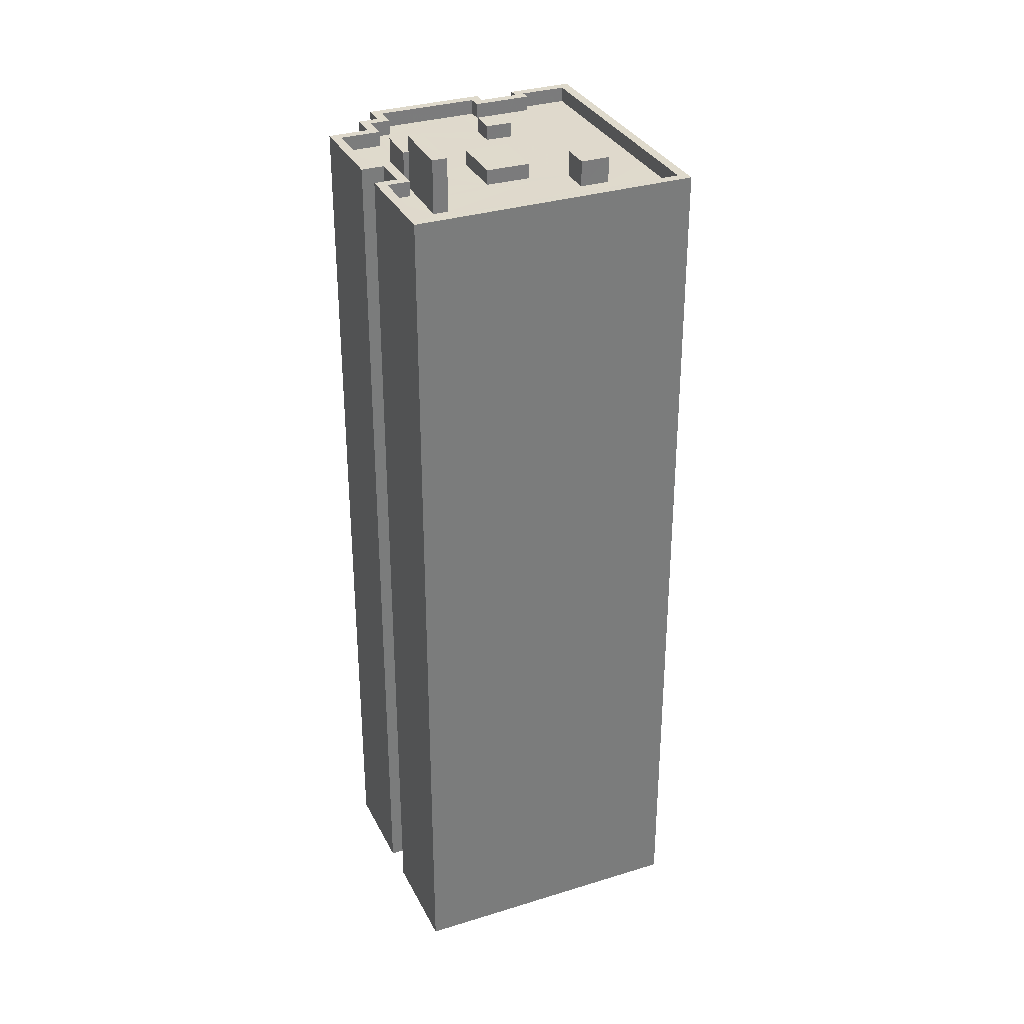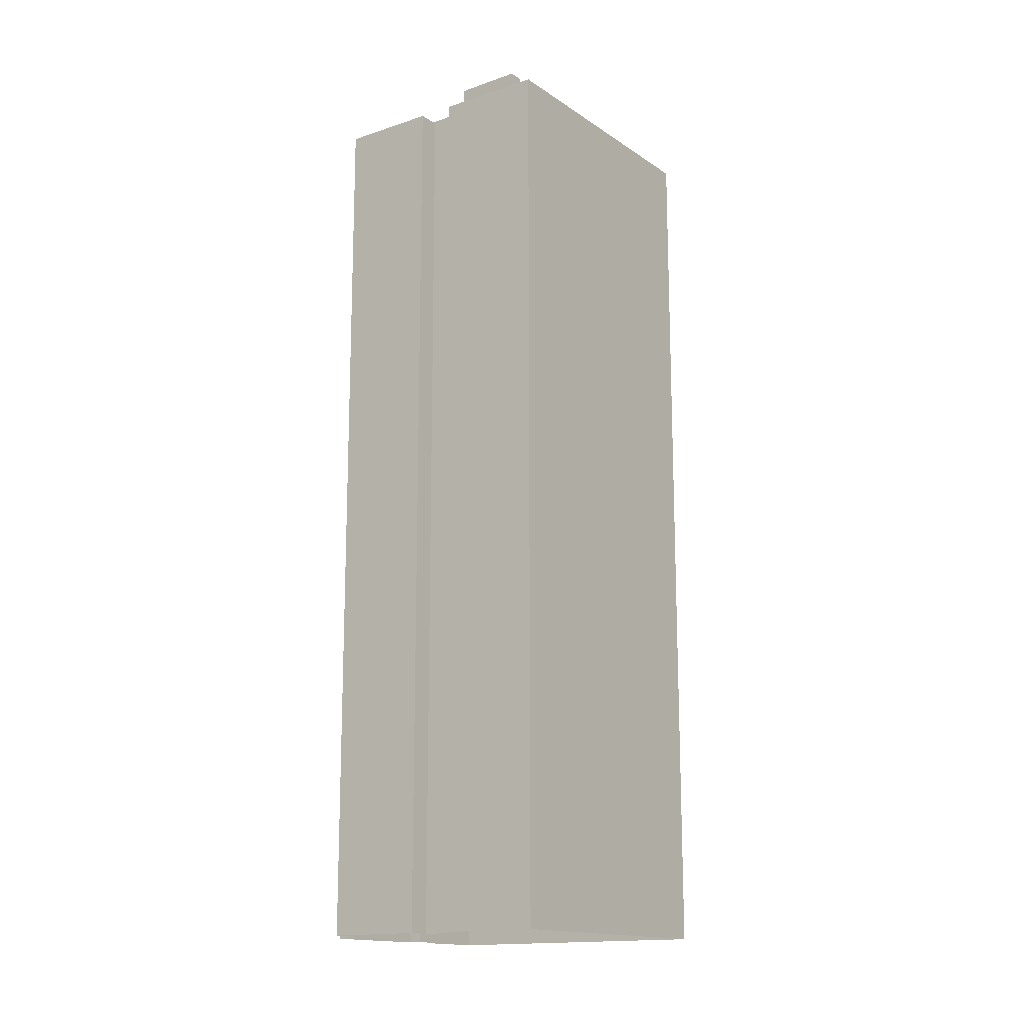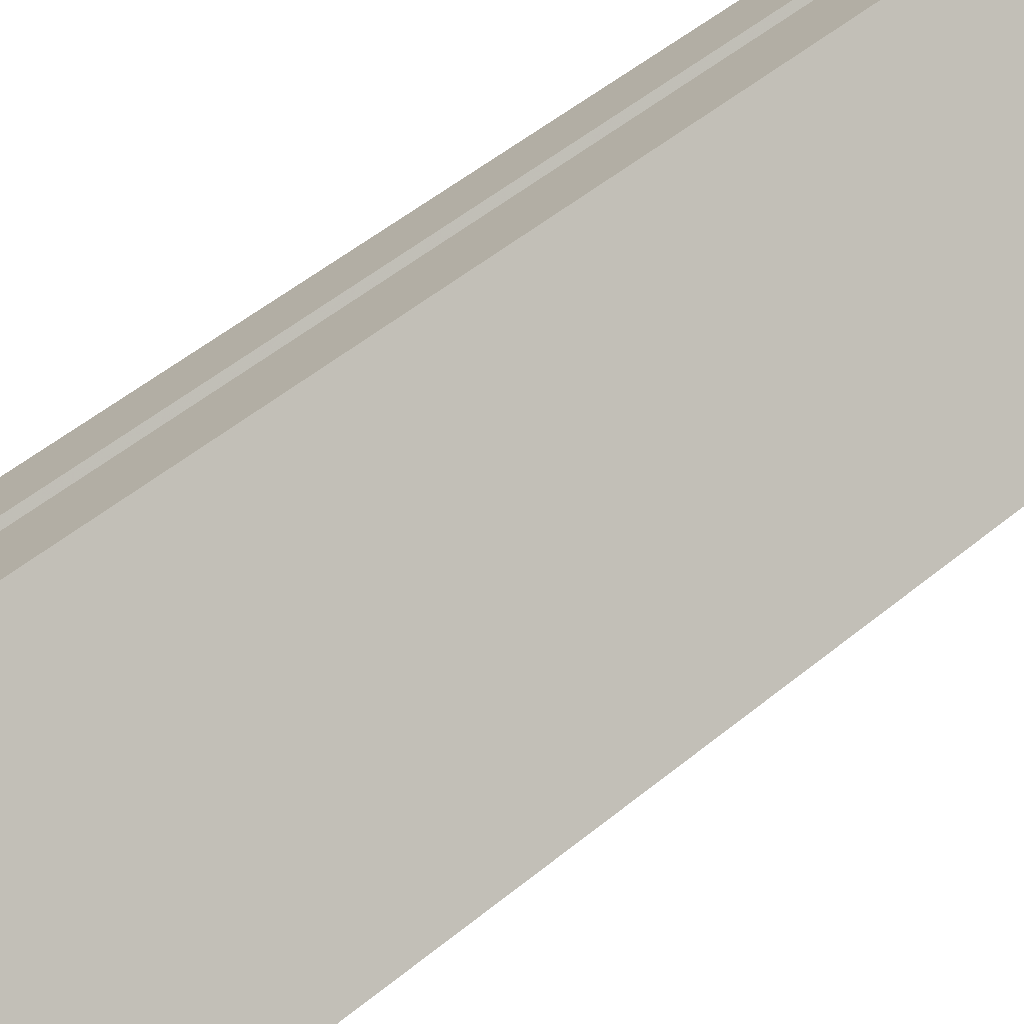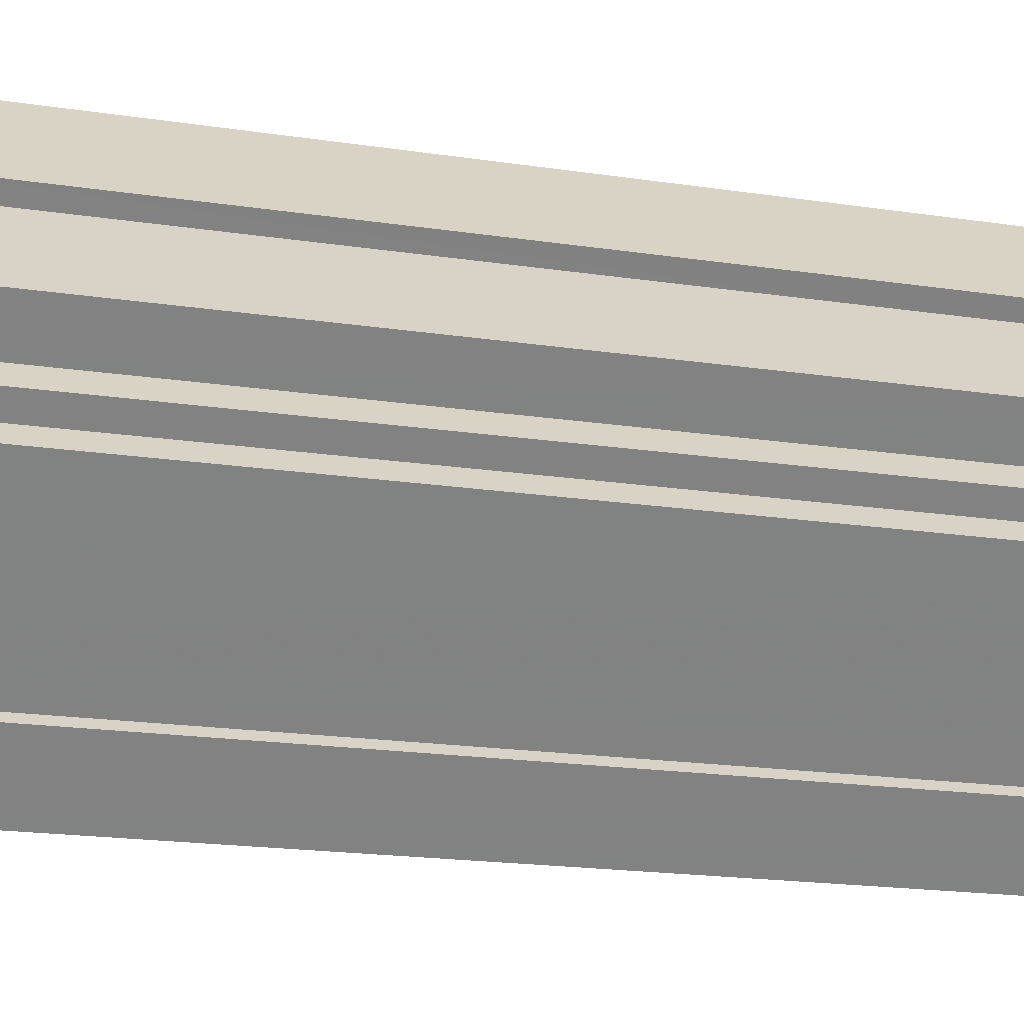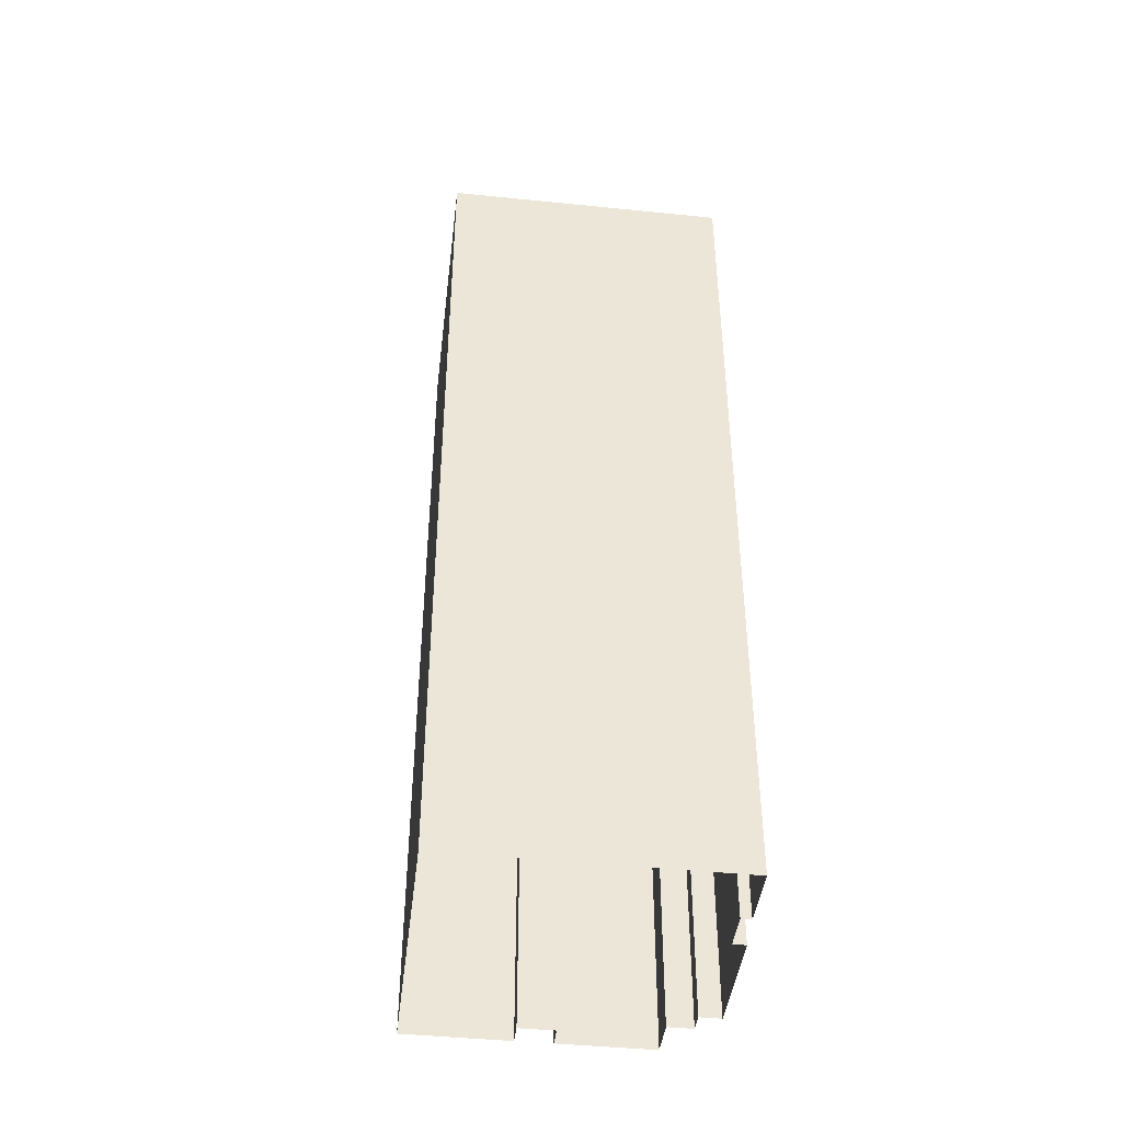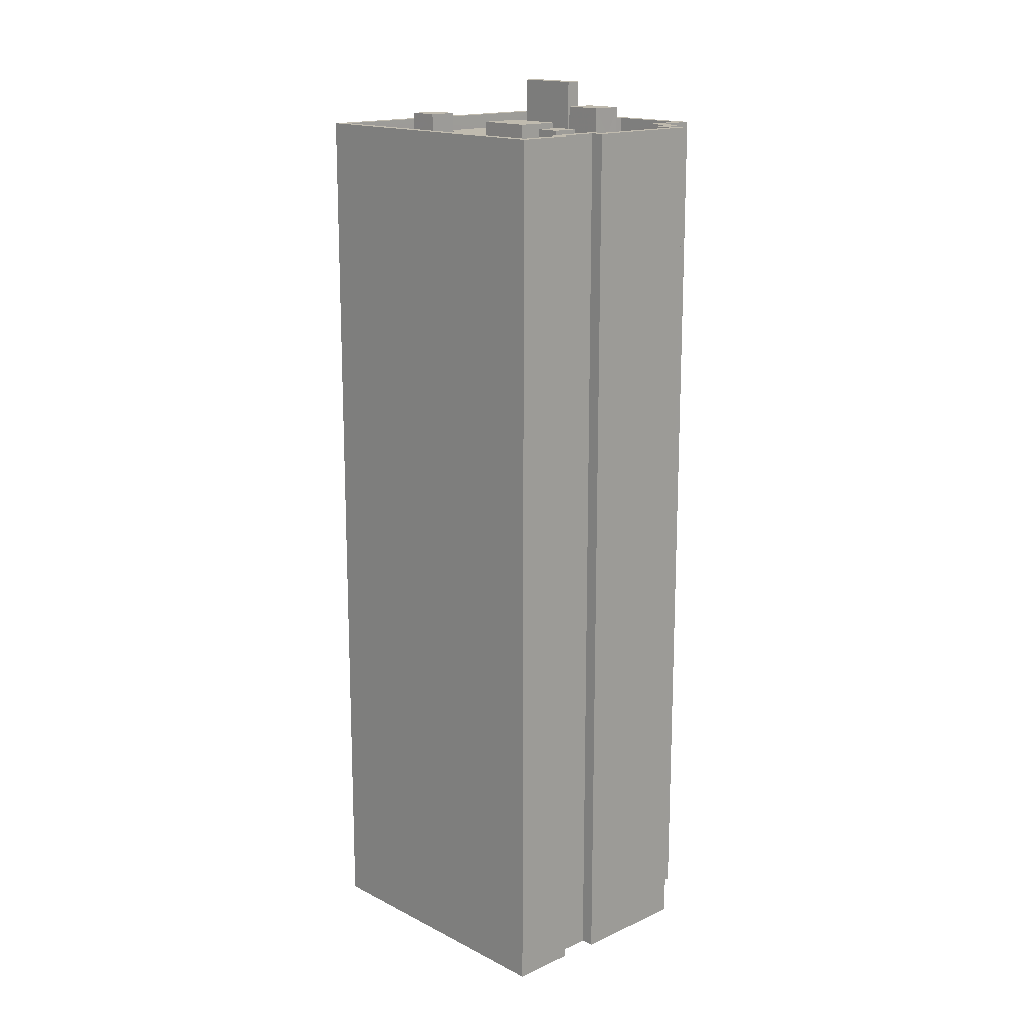
<metadata>
{"format":"obj","ext":"obj","renderer":"f3d","projection":"perspective","resolution":1024,"background":"white","views":[{"elev":32.4,"azim":-158.0,"up":"+Z"},{"elev":-15.2,"azim":171.0,"up":"+Z"},{"elev":52.1,"azim":-131.5,"up":"+Y"},{"elev":-16.5,"azim":71.7,"up":"+Y"},{"elev":-43.6,"azim":-51.5,"up":"+Z"},{"elev":16.0,"azim":1.9,"up":"+Z"}]}
</metadata>
<code>
v -6137 -3.708e+04 2.871
v -6134 -3.708e+04 2.869
v -6146 -3.709e+04 2.871
v -6137 -3.71e+04 2.867
v -6135 -3.709e+04 2.867
v -6133 -3.708e+04 2.869
v -6129 -3.708e+04 2.868
v -6133 -3.708e+04 2.869
v -6132 -3.708e+04 2.869
v -6135 -3.709e+04 2.867
v -6133 -3.709e+04 2.867
v -6134 -3.709e+04 2.867
v -6129 -3.709e+04 2.867
v -6130 -3.709e+04 2.867
v -6130 -3.709e+04 2.868
v -6129 -3.709e+04 2.867
v -6134 -3.708e+04 45.2
v -6133 -3.708e+04 45.2
v -6132 -3.708e+04 45.2
v -6135 -3.708e+04 45.2
v -6134 -3.708e+04 43.84
v -6135 -3.708e+04 43.84
v -6134 -3.708e+04 43.84
v -6131 -3.709e+04 43.84
v -6130 -3.709e+04 43.84
v -6130 -3.709e+04 43.84
v -6133 -3.708e+04 43.84
v -6134 -3.708e+04 43.84
v -6137 -3.708e+04 43.84
v -6136 -3.708e+04 43.84
v -6138 -3.708e+04 43.84
v -6132 -3.708e+04 43.84
v -6135 -3.708e+04 43.84
v -6137 -3.708e+04 43.84
v -6129 -3.708e+04 43.84
v -6132 -3.708e+04 43.84
v -6133 -3.708e+04 43.84
v -6134 -3.708e+04 43.84
v -6142 -3.709e+04 43.84
v -6143 -3.709e+04 43.84
v -6141 -3.709e+04 43.84
v -6146 -3.709e+04 43.84
v -6139 -3.708e+04 43.84
v -6136 -3.708e+04 43.84
v -6140 -3.709e+04 43.84
v -6141 -3.708e+04 43.84
v -6139 -3.708e+04 43.84
v -6133 -3.709e+04 43.84
v -6134 -3.709e+04 43.84
v -6134 -3.709e+04 43.84
v -6133 -3.709e+04 43.84
v -6136 -3.709e+04 43.84
v -6137 -3.709e+04 43.84
v -6137 -3.709e+04 43.84
v -6135 -3.709e+04 43.84
v -6136 -3.709e+04 43.84
v -6135 -3.709e+04 43.84
v -6135 -3.709e+04 43.84
v -6135 -3.709e+04 43.84
v -6137 -3.708e+04 43.84
v -6136 -3.709e+04 43.84
v -6131 -3.709e+04 43.84
v -6130 -3.709e+04 43.84
v -6134 -3.709e+04 43.84
v -6135 -3.708e+04 43.84
v -6133 -3.708e+04 43.84
v -6133 -3.709e+04 44.54
v -6129 -3.709e+04 44.54
v -6133 -3.709e+04 44.54
v -6134 -3.709e+04 44.54
v -6136 -3.709e+04 44.54
v -6135 -3.709e+04 44.54
v -6132 -3.708e+04 44.54
v -6132 -3.708e+04 44.54
v -6129 -3.708e+04 44.54
v -6129 -3.708e+04 44.54
v -6130 -3.709e+04 44.54
v -6129 -3.709e+04 44.54
v -6130 -3.709e+04 44.54
v -6130 -3.709e+04 44.54
v -6130 -3.709e+04 44.54
v -6133 -3.708e+04 44.54
v -6133 -3.708e+04 44.54
v -6134 -3.709e+04 44.54
v -6131 -3.709e+04 44.54
v -6131 -3.709e+04 44.54
v -6135 -3.709e+04 44.54
v -6135 -3.709e+04 44.54
v -6146 -3.709e+04 44.54
v -6146 -3.709e+04 44.54
v -6137 -3.71e+04 44.54
v -6137 -3.709e+04 44.54
v -6137 -3.708e+04 44.54
v -6137 -3.708e+04 44.54
v -6134 -3.708e+04 44.54
v -6135 -3.708e+04 44.54
v -6133 -3.708e+04 44.54
v -6134 -3.708e+04 44.54
v -6134 -3.708e+04 46.35
v -6136 -3.708e+04 46.35
v -6137 -3.708e+04 46.35
v -6135 -3.708e+04 46.35
v -6141 -3.708e+04 45.04
v -6142 -3.709e+04 45.04
v -6141 -3.709e+04 45.04
v -6140 -3.709e+04 45.04
v -6135 -3.709e+04 44.53
v -6136 -3.709e+04 44.53
v -6135 -3.709e+04 44.53
v -6134 -3.709e+04 44.53
v -6139 -3.708e+04 44.54
v -6136 -3.709e+04 44.54
v -6137 -3.708e+04 44.54
v -6137 -3.709e+04 44.54
f 1 2 3
f 4 3 5
f 2 1 6
f 7 8 9
f 4 5 10
f 11 12 13
f 12 2 8
f 5 3 12
f 14 15 16
f 14 13 12
f 15 8 7
f 3 2 12
f 15 12 8
f 15 14 12
f 17 18 19
f 17 20 18
f 21 22 23
f 24 25 26
f 27 25 24
f 22 21 28
f 29 30 31
f 27 24 32
f 30 28 33
f 30 34 31
f 35 36 32
f 24 35 32
f 32 37 21
f 38 34 30
f 32 36 37
f 33 38 30
f 37 33 28
f 28 21 37
f 39 40 41
f 40 39 42
f 43 44 29
f 45 43 46
f 46 31 42
f 43 29 31
f 46 42 39
f 43 31 46
f 43 45 47
f 48 49 50
f 48 50 51
f 41 40 52
f 52 40 53
f 47 45 54
f 54 45 41
f 55 54 52
f 56 53 57
f 50 49 58
f 58 52 56
f 50 58 56
f 54 41 52
f 56 52 53
f 54 55 59
f 60 43 47
f 43 60 44
f 54 59 61
f 62 48 63
f 49 48 64
f 61 65 60
f 27 62 25
f 22 44 60
f 65 23 22
f 59 64 62
f 66 62 27
f 61 66 65
f 61 59 66
f 62 64 48
f 65 22 60
f 66 59 62
f 67 68 69
f 67 69 70
f 71 72 70
f 73 74 75
f 76 77 75
f 78 77 79
f 80 78 79
f 81 68 80
f 73 82 74
f 82 83 74
f 71 70 84
f 85 77 76
f 81 80 86
f 79 77 85
f 80 79 86
f 74 76 75
f 68 81 69
f 70 69 84
f 72 71 87
f 88 72 87
f 89 90 91
f 92 89 91
f 88 92 91
f 88 87 92
f 93 90 89
f 90 93 94
f 95 83 82
f 96 83 95
f 97 94 93
f 95 97 98
f 96 95 98
f 97 93 98
f 99 100 101
f 102 99 101
f 103 104 105
f 106 103 105
f 107 108 109
f 110 107 109
f 111 112 113
f 111 114 112
f 66 27 18
f 27 32 19
f 27 19 18
f 65 66 18
f 20 65 18
f 21 23 17
f 23 65 20
f 23 20 17
f 19 21 17
f 19 32 21
f 98 34 38
f 98 93 34
f 96 38 33
f 96 98 38
f 83 96 33
f 37 83 33
f 83 37 36
f 74 83 36
f 76 36 35
f 76 74 36
f 85 35 24
f 85 76 35
f 79 24 26
f 79 85 24
f 62 86 25
f 25 79 26
f 25 86 79
f 81 62 63
f 81 86 62
f 51 69 48
f 48 81 63
f 48 69 81
f 69 51 50
f 84 69 50
f 84 50 56
f 71 84 56
f 87 56 57
f 87 71 56
f 87 57 53
f 92 87 53
f 42 89 40
f 40 92 53
f 40 89 92
f 34 93 31
f 31 89 42
f 31 93 89
f 97 2 6
f 97 95 2
f 82 8 2
f 95 82 2
f 82 9 8
f 82 73 9
f 75 7 9
f 73 75 9
f 77 15 7
f 75 77 7
f 78 16 15
f 77 78 15
f 78 14 16
f 78 80 14
f 68 13 14
f 80 68 14
f 67 11 13
f 68 67 13
f 67 12 11
f 67 70 12
f 72 5 12
f 70 72 12
f 88 10 5
f 72 88 5
f 91 4 10
f 88 91 10
f 91 3 4
f 91 90 3
f 90 1 3
f 90 94 1
f 97 6 1
f 94 97 1
f 30 101 100
f 30 29 101
f 99 30 100
f 99 28 30
f 102 28 99
f 102 22 28
f 22 102 44
f 102 101 44
f 101 29 44
f 105 104 39
f 41 105 39
f 104 103 46
f 39 104 46
f 46 106 45
f 46 103 106
f 106 105 41
f 45 106 41
f 52 109 108
f 52 58 109
f 107 55 108
f 108 55 52
f 59 55 107
f 59 107 110
f 64 59 110
f 109 49 110
f 110 49 64
f 58 49 109
f 47 111 113
f 60 47 113
f 112 60 113
f 112 61 60
f 61 112 114
f 54 61 114
f 47 54 114
f 111 47 114

</code>
